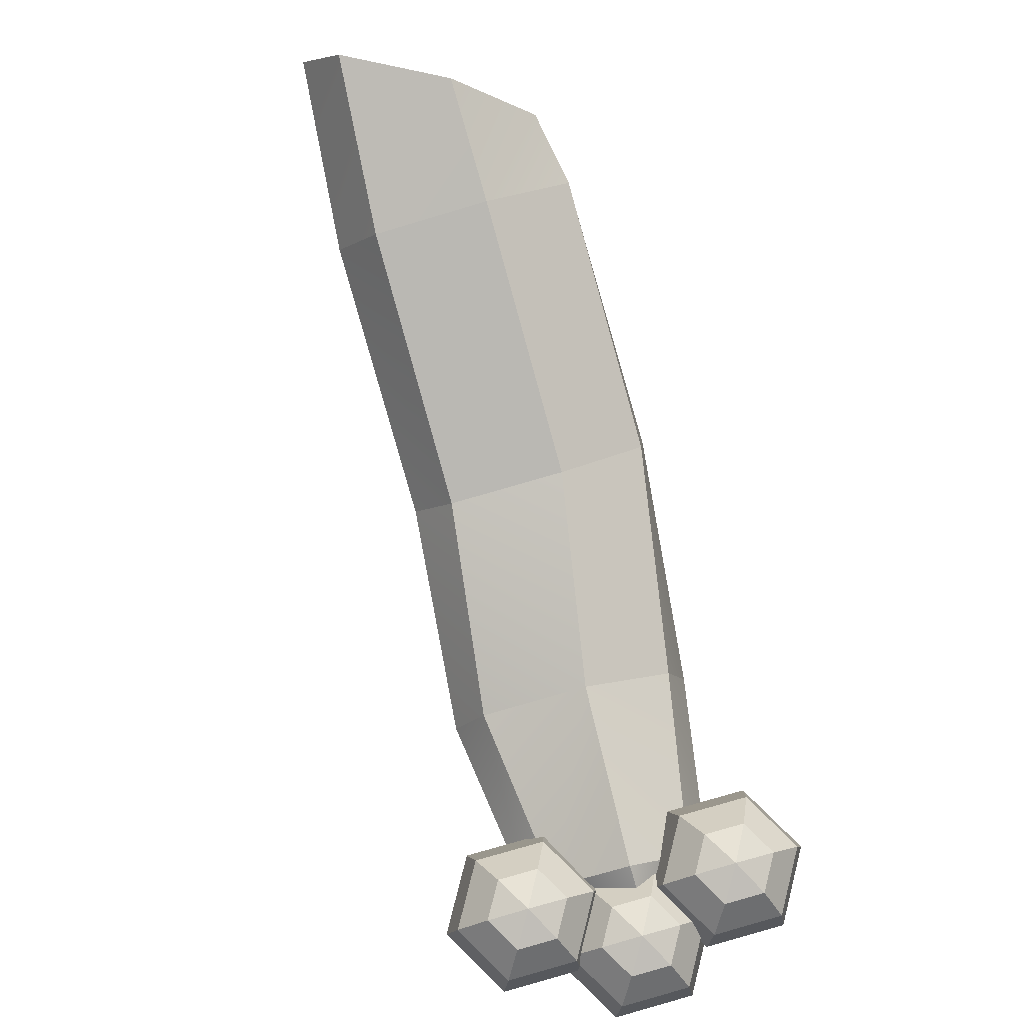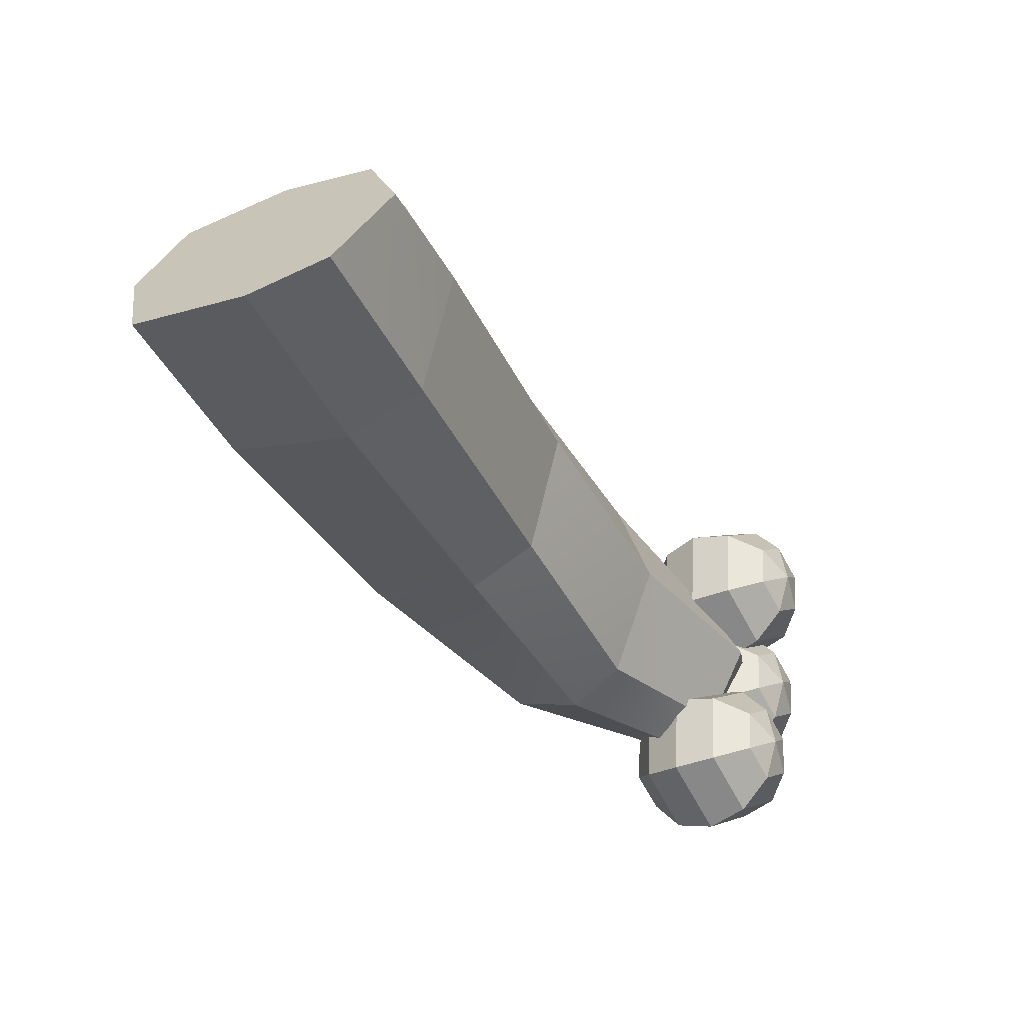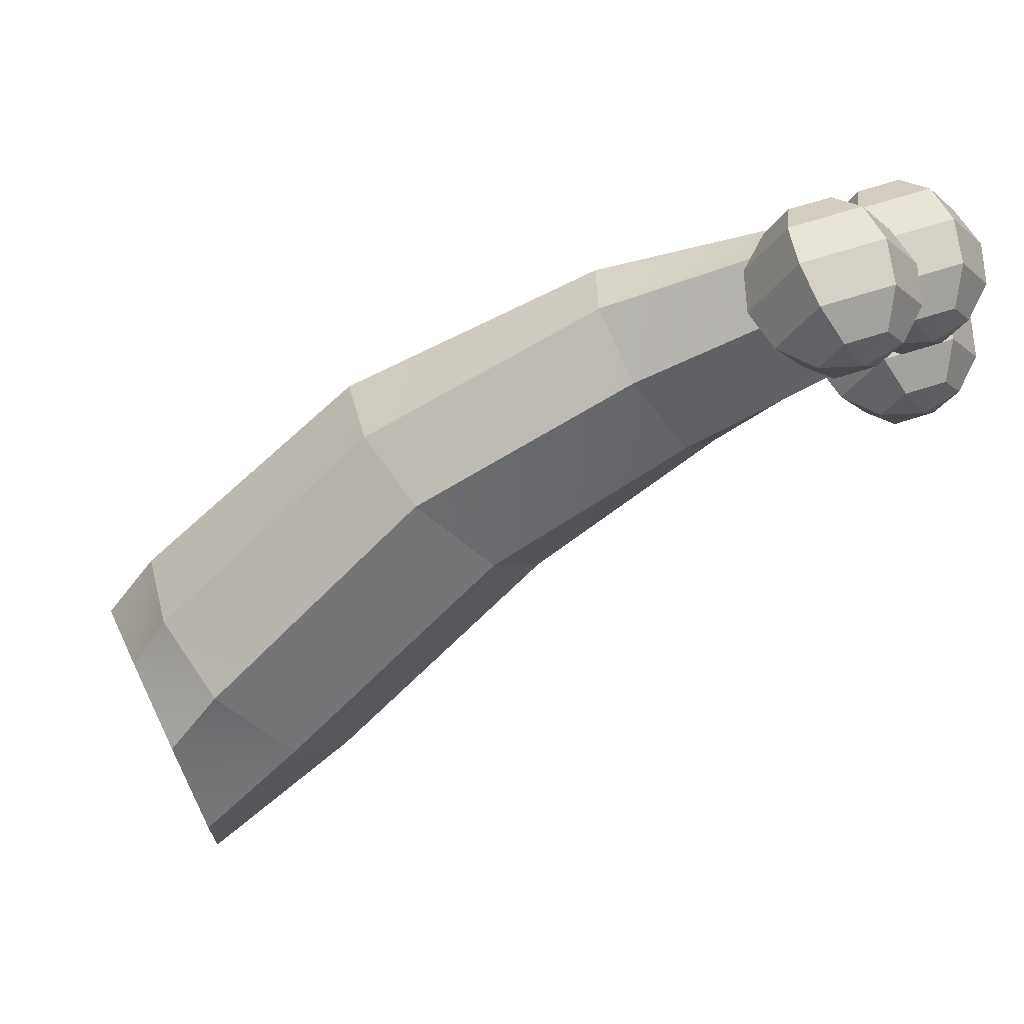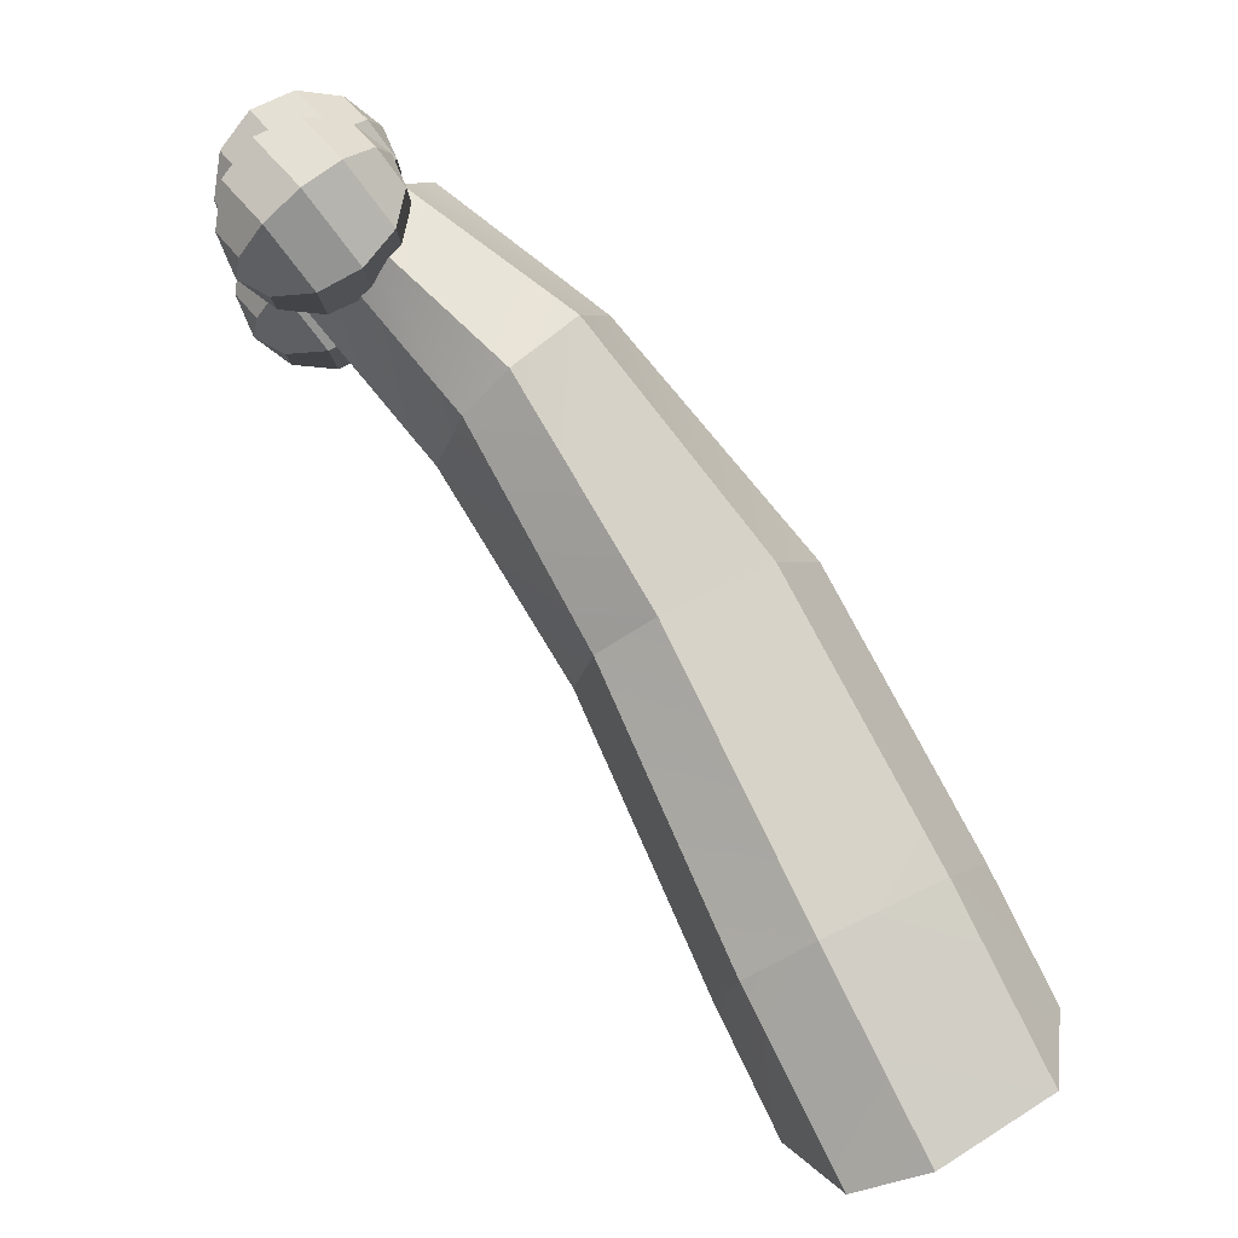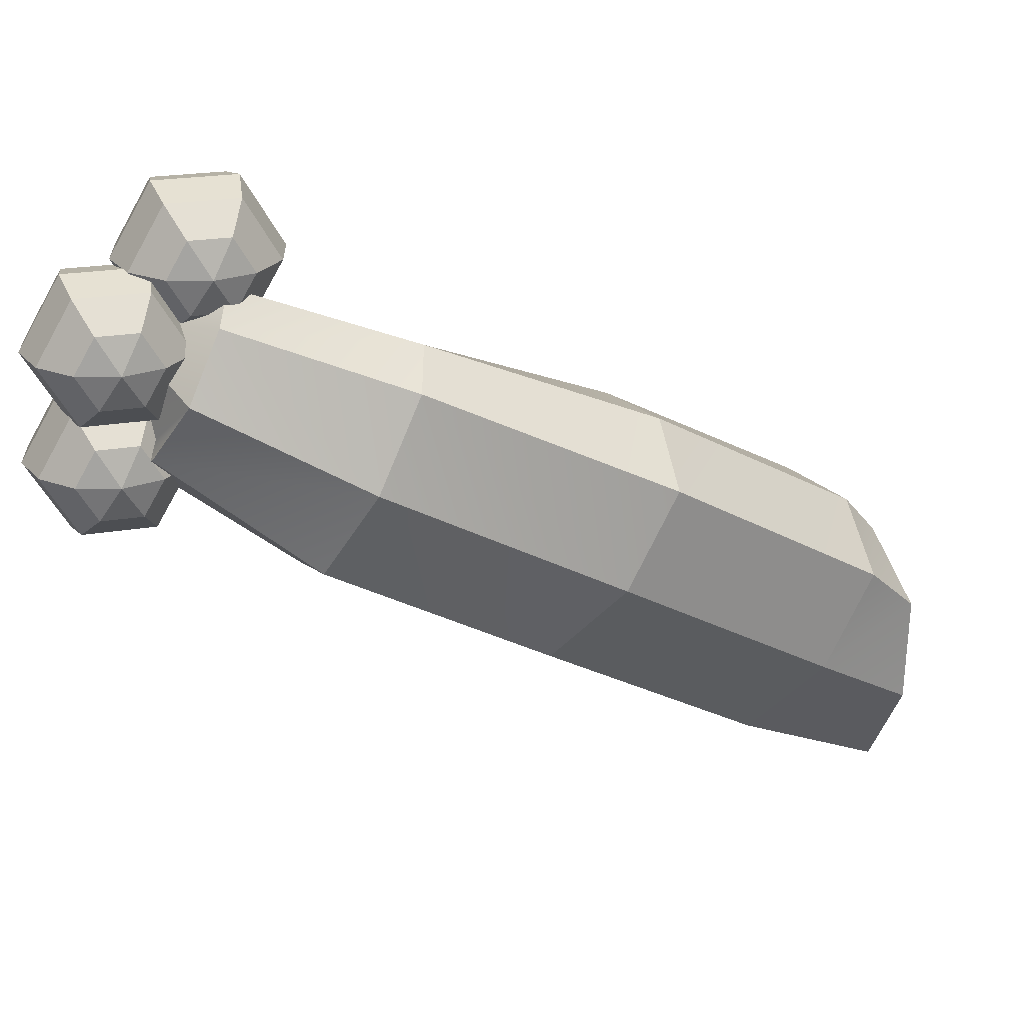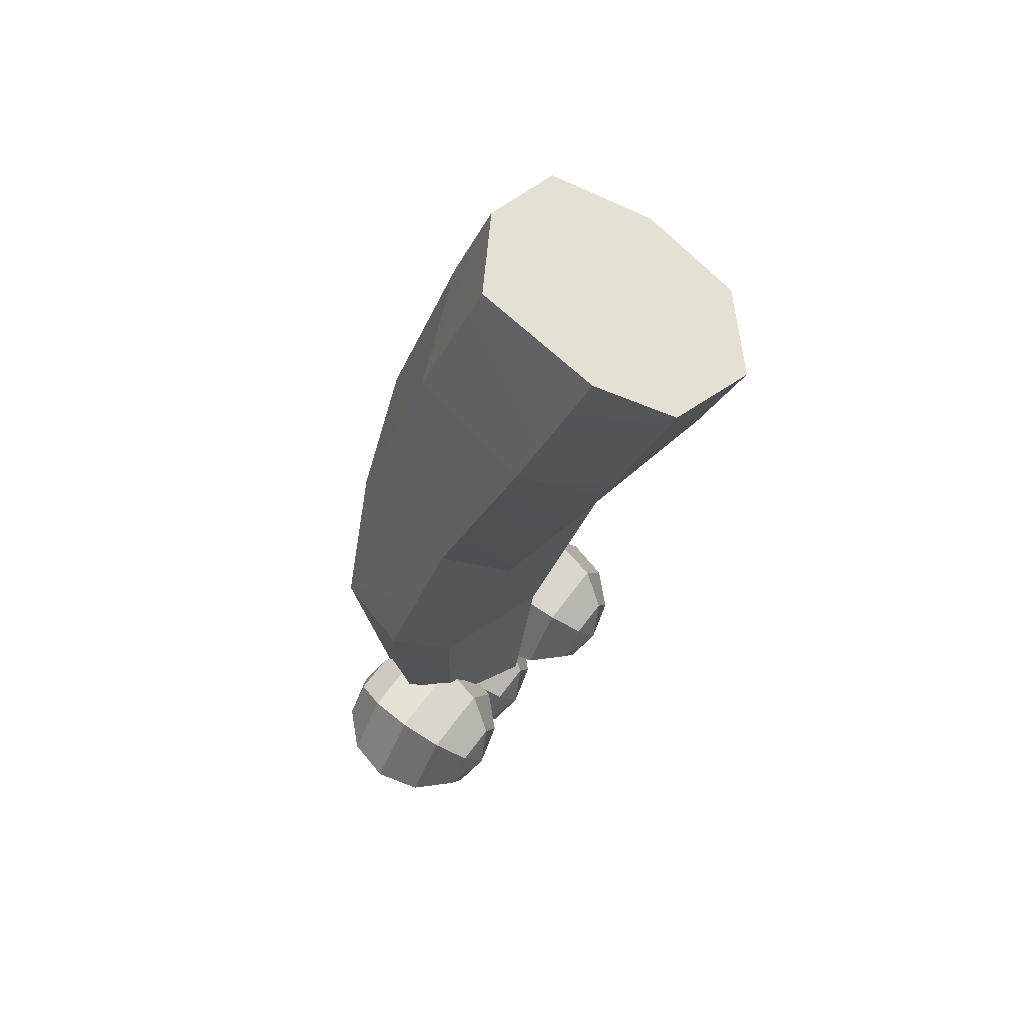
<metadata>
{"format":"obj","ext":"obj","renderer":"f3d","projection":"perspective","resolution":1024,"background":"white","views":[{"elev":-48.7,"azim":-126.6,"up":"+Y"},{"elev":-77.9,"azim":-113.4,"up":"+Z"},{"elev":40.1,"azim":-68.6,"up":"+Z"},{"elev":-52.3,"azim":72.3,"up":"+Z"},{"elev":53.1,"azim":113.4,"up":"+Z"},{"elev":-60.1,"azim":-163.8,"up":"+Z"}]}
</metadata>
<code>
g default1
v -0.4925 -0.2774 0.3342
v 1.076 -2.681 2.38
v 0.06996 0.3214 0.4994
v 1.349 -2.462 2.543
v 0.3492 0.3134 -0.4221
v 1.752 -2.615 2.073
v -0.2133 -0.2854 -0.5873
v 1.479 -2.834 1.911
v -0.2513 0.01998 0.5385
v 0.04169 -0.05115 -0.6346
v 1.655 -2.78 1.885
v 1.158 -2.52 2.572
v 0.291 0.407 0.07213
v -0.1546 -0.04548 0.01326
v -0.4826 -0.413 -0.1431
v 1.14 -2.859 2.076
v 1.33 -2.995 2.336
v 1.639 -2.467 2.361
v 1.126 -1.677 2.258
v 1.491 -1.711 1.988
v 1.692 -1.892 1.598
v 1.533 -2.107 1.373
v 1.29 -2.215 1.358
v 0.8628 -2.207 1.626
v 0.7237 -2 2.019
v 0.8728 -1.784 2.25
v 0.7192 -0.6673 1.638
v 1.085 -0.7496 1.325
v 1.294 -1.018 0.9498
v 1.054 -1.391 0.7748
v 0.7924 -1.552 0.8024
v 0.3687 -1.501 1.125
v 0.2173 -1.202 1.491
v 0.3897 -0.8901 1.655
v 0.1828 0.138 0.7801
v 0.549 0.05575 0.4672
v 0.7579 -0.2123 0.0918
v 0.4865 -0.6185 -0.0923
v 0.1955 -0.8111 -0.07336
v -0.2282 -0.7602 0.2492
v -0.3796 -0.4608 0.6149
v -0.1778 -0.1179 0.7881
v 0.9017 -2.983 2.252
v 0.7906 -2.838 2.226
v 0.666 -2.793 2.355
v 0.6525 -2.893 2.509
v 0.7635 -3.039 2.535
v 0.8881 -3.083 2.406
v 1.084 -2.936 2.218
v 0.8913 -2.684 2.173
v 0.6754 -2.607 2.396
v 0.652 -2.781 2.663
v 0.8443 -3.032 2.708
v 1.06 -3.109 2.485
v 1.241 -2.838 2.266
v 1.019 -2.548 2.214
v 0.7696 -2.458 2.471
v 0.7425 -2.659 2.78
v 0.9646 -2.95 2.831
v 1.214 -3.039 2.574
v 1.331 -2.717 2.382
v 1.139 -2.465 2.338
v 0.9233 -2.388 2.56
v 0.8999 -2.562 2.827
v 1.092 -2.813 2.872
v 1.308 -2.891 2.649
v 1.331 -2.604 2.536
v 1.22 -2.459 2.511
v 1.095 -2.414 2.639
v 1.082 -2.515 2.793
v 1.193 -2.66 2.819
v 1.317 -2.704 2.69
v 0.7439 -2.967 2.358
v 1.24 -2.53 2.687
v 1.381 -3.16 2.094
v 1.27 -3.014 2.068
v 1.146 -2.97 2.197
v 1.132 -3.07 2.351
v 1.243 -3.215 2.377
v 1.368 -3.26 2.248
v 1.563 -3.112 2.06
v 1.371 -2.861 2.015
v 1.155 -2.783 2.238
v 1.132 -2.957 2.505
v 1.324 -3.209 2.55
v 1.54 -3.286 2.327
v 1.721 -3.015 2.107
v 1.498 -2.725 2.056
v 1.249 -2.635 2.313
v 1.222 -2.836 2.622
v 1.444 -3.126 2.673
v 1.693 -3.216 2.416
v 1.811 -2.894 2.224
v 1.619 -2.642 2.18
v 1.403 -2.565 2.402
v 1.379 -2.739 2.669
v 1.572 -2.99 2.714
v 1.788 -3.067 2.491
v 1.811 -2.781 2.378
v 1.7 -2.636 2.353
v 1.575 -2.591 2.481
v 1.561 -2.691 2.635
v 1.672 -2.836 2.661
v 1.797 -2.881 2.532
v 1.223 -3.144 2.2
v 1.719 -2.707 2.529
v 1.556 -3.138 1.585
v 1.445 -2.993 1.559
v 1.32 -2.948 1.688
v 1.307 -3.048 1.842
v 1.418 -3.194 1.868
v 1.543 -3.238 1.739
v 1.738 -3.091 1.551
v 1.546 -2.839 1.507
v 1.33 -2.762 1.729
v 1.306 -2.936 1.996
v 1.499 -3.187 2.041
v 1.715 -3.264 1.818
v 1.895 -2.993 1.599
v 1.673 -2.703 1.547
v 1.424 -2.613 1.804
v 1.397 -2.814 2.113
v 1.619 -3.105 2.164
v 1.868 -3.194 1.907
v 1.986 -2.872 1.715
v 1.794 -2.62 1.671
v 1.578 -2.543 1.893
v 1.554 -2.717 2.161
v 1.747 -2.968 2.205
v 1.962 -3.046 1.982
v 1.985 -2.759 1.869
v 1.874 -2.614 1.844
v 1.75 -2.569 1.972
v 1.736 -2.67 2.127
v 1.847 -2.815 2.152
v 1.972 -2.859 2.024
v 1.398 -3.122 1.692
v 1.894 -2.685 2.02
g LArm
f 1 41 9
f 9 41 42
f 35 36 3
f 3 36 13
f 10 38 7
f 7 38 39
f 15 40 1
f 1 40 41
f 16 17 2
f 2 17 12
f 15 1 14
f 14 1 9
f 9 3 14
f 14 3 13
f 37 38 5
f 5 38 10
f 18 4 17
f 12 17 4
f 42 35 9
f 9 35 3
f 10 14 5
f 5 14 13
f 15 14 7
f 7 14 10
f 7 39 15
f 15 39 40
f 16 8 17
f 17 8 11
f 17 11 18
f 18 11 6
f 36 37 13
f 13 37 5
f 19 4 20
f 20 4 18
f 21 20 6
f 6 20 18
f 21 6 22
f 22 6 11
f 22 11 23
f 23 11 8
f 23 8 24
f 24 8 16
f 25 24 2
f 2 24 16
f 26 25 12
f 12 25 2
f 19 26 4
f 4 26 12
f 27 19 28
f 28 19 20
f 28 20 29
f 29 20 21
f 29 21 30
f 30 21 22
f 31 30 23
f 23 30 22
f 32 31 24
f 24 31 23
f 33 32 25
f 25 32 24
f 34 33 26
f 26 33 25
f 27 34 19
f 19 34 26
f 27 28 35
f 35 28 36
f 36 28 37
f 37 28 29
f 37 29 38
f 38 29 30
f 39 38 31
f 31 38 30
f 40 39 32
f 32 39 31
f 40 32 41
f 41 32 33
f 41 33 42
f 42 33 34
f 35 42 27
f 27 42 34
f 43 44 49
f 49 44 50
f 44 45 50
f 50 45 51
f 45 46 51
f 51 46 52
f 46 47 52
f 52 47 53
f 47 48 53
f 53 48 54
f 48 43 54
f 54 43 49
f 49 50 55
f 55 50 56
f 50 51 56
f 56 51 57
f 51 52 57
f 57 52 58
f 52 53 58
f 58 53 59
f 53 54 59
f 59 54 60
f 54 49 60
f 60 49 55
f 55 56 61
f 61 56 62
f 56 57 62
f 62 57 63
f 57 58 63
f 63 58 64
f 58 59 64
f 64 59 65
f 59 60 65
f 65 60 66
f 60 55 66
f 66 55 61
f 61 62 67
f 67 62 68
f 62 63 68
f 68 63 69
f 63 64 69
f 69 64 70
f 64 65 70
f 70 65 71
f 65 66 71
f 71 66 72
f 66 61 72
f 72 61 67
f 44 43 73
f 45 44 73
f 46 45 73
f 47 46 73
f 48 47 73
f 43 48 73
f 67 68 74
f 68 69 74
f 69 70 74
f 70 71 74
f 71 72 74
f 72 67 74
f 75 76 81
f 81 76 82
f 76 77 82
f 82 77 83
f 77 78 83
f 83 78 84
f 78 79 84
f 84 79 85
f 79 80 85
f 85 80 86
f 80 75 86
f 86 75 81
f 81 82 87
f 87 82 88
f 82 83 88
f 88 83 89
f 83 84 89
f 89 84 90
f 84 85 90
f 90 85 91
f 85 86 91
f 91 86 92
f 86 81 92
f 92 81 87
f 87 88 93
f 93 88 94
f 88 89 94
f 94 89 95
f 89 90 95
f 95 90 96
f 90 91 96
f 96 91 97
f 91 92 97
f 97 92 98
f 92 87 98
f 98 87 93
f 93 94 99
f 99 94 100
f 94 95 100
f 100 95 101
f 95 96 101
f 101 96 102
f 96 97 102
f 102 97 103
f 97 98 103
f 103 98 104
f 98 93 104
f 104 93 99
f 76 75 105
f 77 76 105
f 78 77 105
f 79 78 105
f 80 79 105
f 75 80 105
f 99 100 106
f 100 101 106
f 101 102 106
f 102 103 106
f 103 104 106
f 104 99 106
f 107 108 113
f 113 108 114
f 108 109 114
f 114 109 115
f 109 110 115
f 115 110 116
f 110 111 116
f 116 111 117
f 111 112 117
f 117 112 118
f 112 107 118
f 118 107 113
f 113 114 119
f 119 114 120
f 114 115 120
f 120 115 121
f 115 116 121
f 121 116 122
f 116 117 122
f 122 117 123
f 117 118 123
f 123 118 124
f 118 113 124
f 124 113 119
f 119 120 125
f 125 120 126
f 120 121 126
f 126 121 127
f 121 122 127
f 127 122 128
f 122 123 128
f 128 123 129
f 123 124 129
f 129 124 130
f 124 119 130
f 130 119 125
f 125 126 131
f 131 126 132
f 126 127 132
f 132 127 133
f 127 128 133
f 133 128 134
f 128 129 134
f 134 129 135
f 129 130 135
f 135 130 136
f 130 125 136
f 136 125 131
f 108 107 137
f 109 108 137
f 110 109 137
f 111 110 137
f 112 111 137
f 107 112 137
f 131 132 138
f 132 133 138
f 133 134 138
f 134 135 138
f 135 136 138
f 136 131 138

</code>
